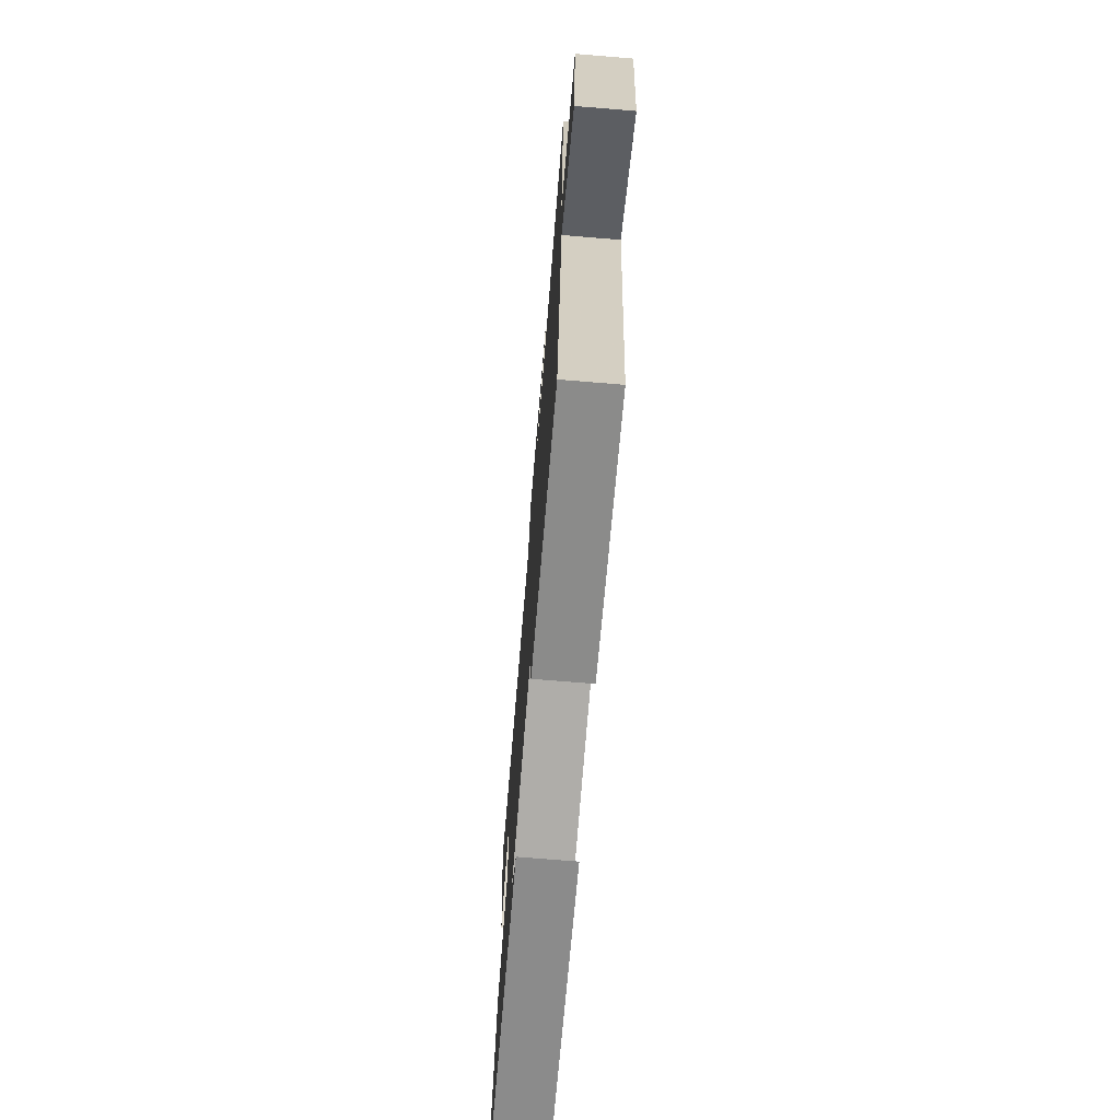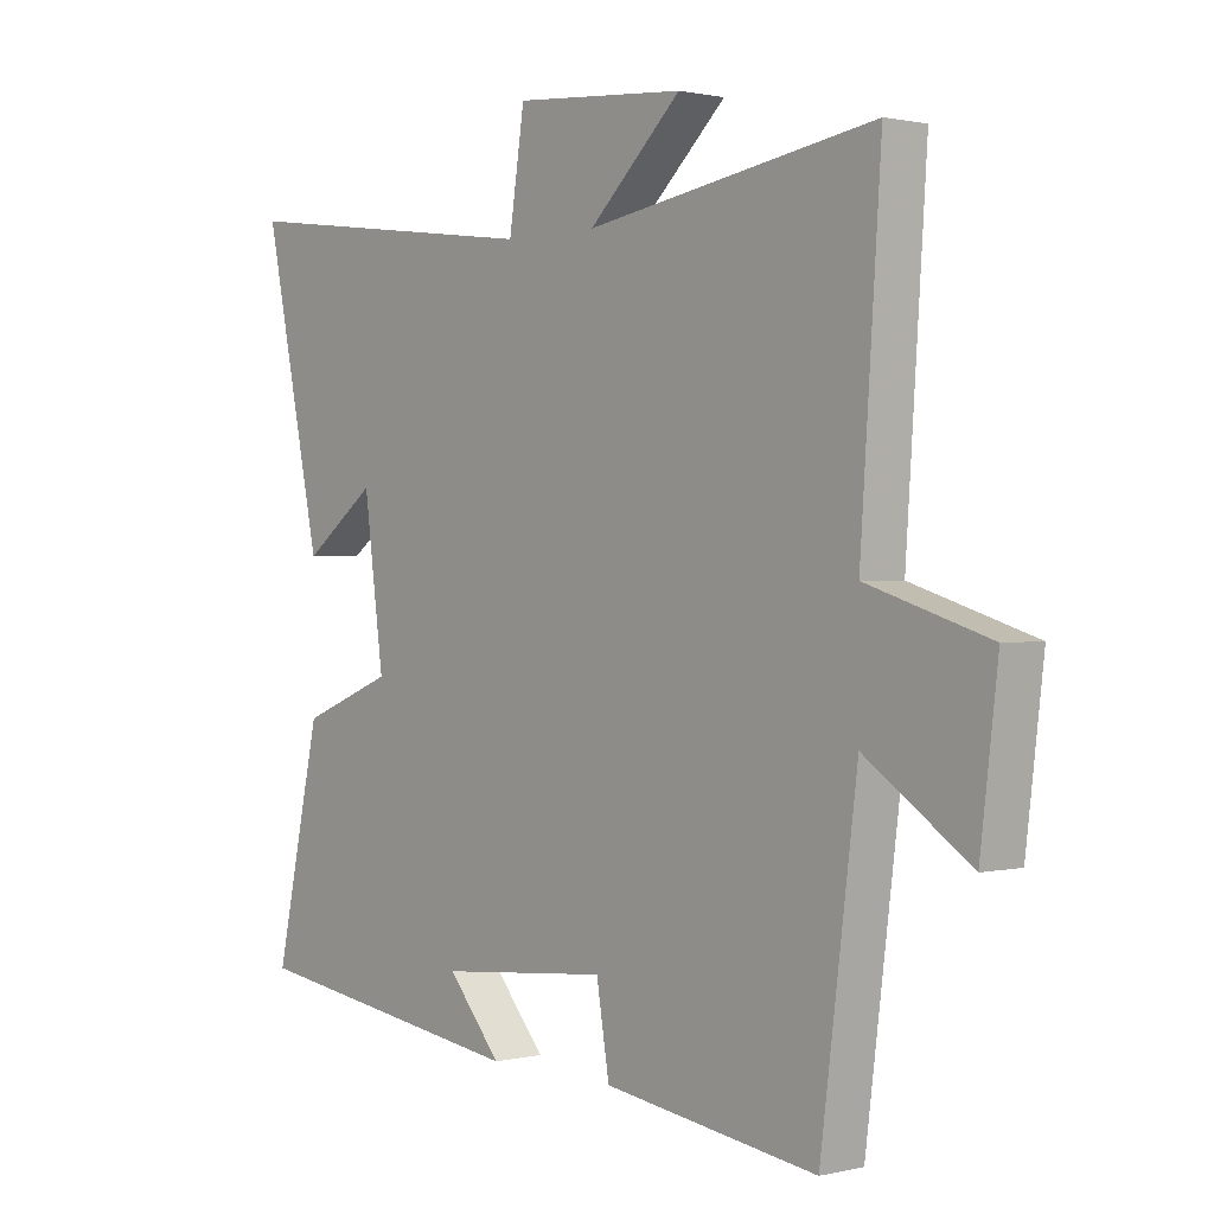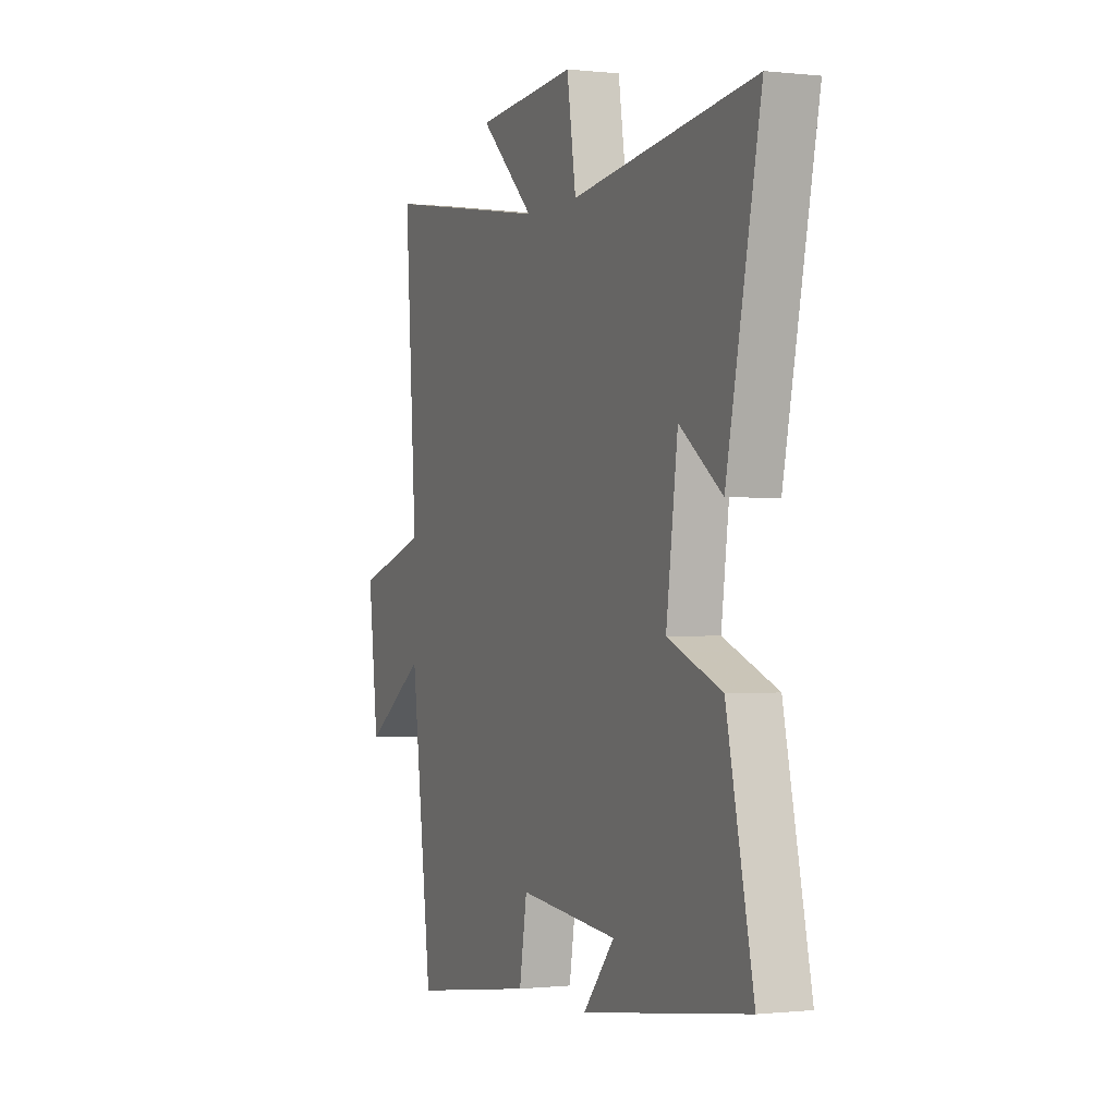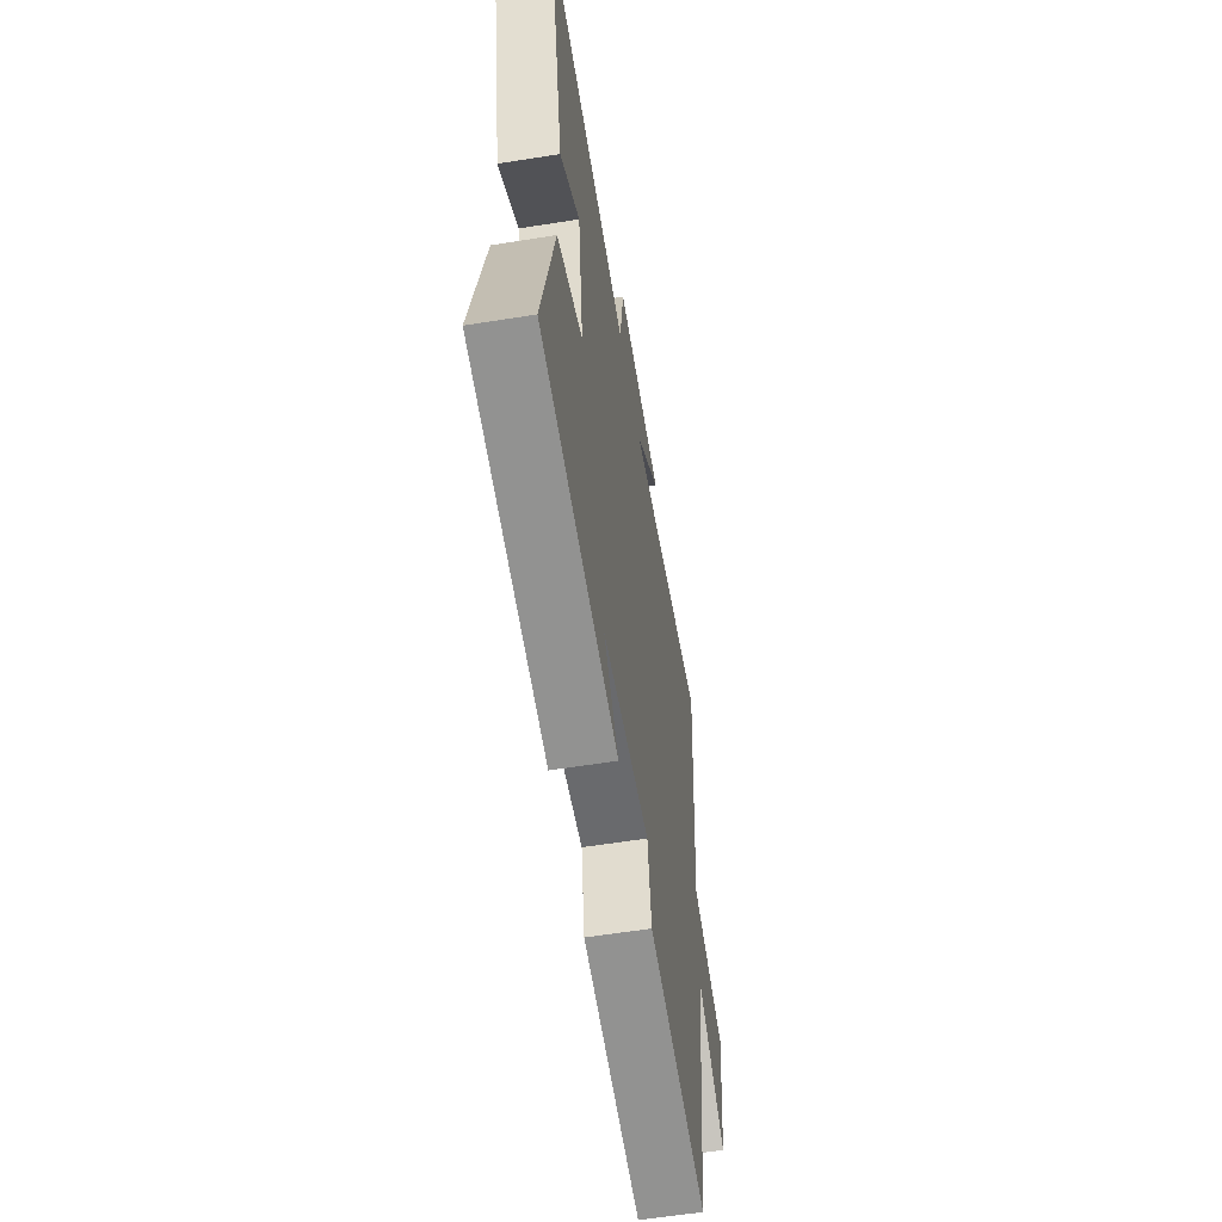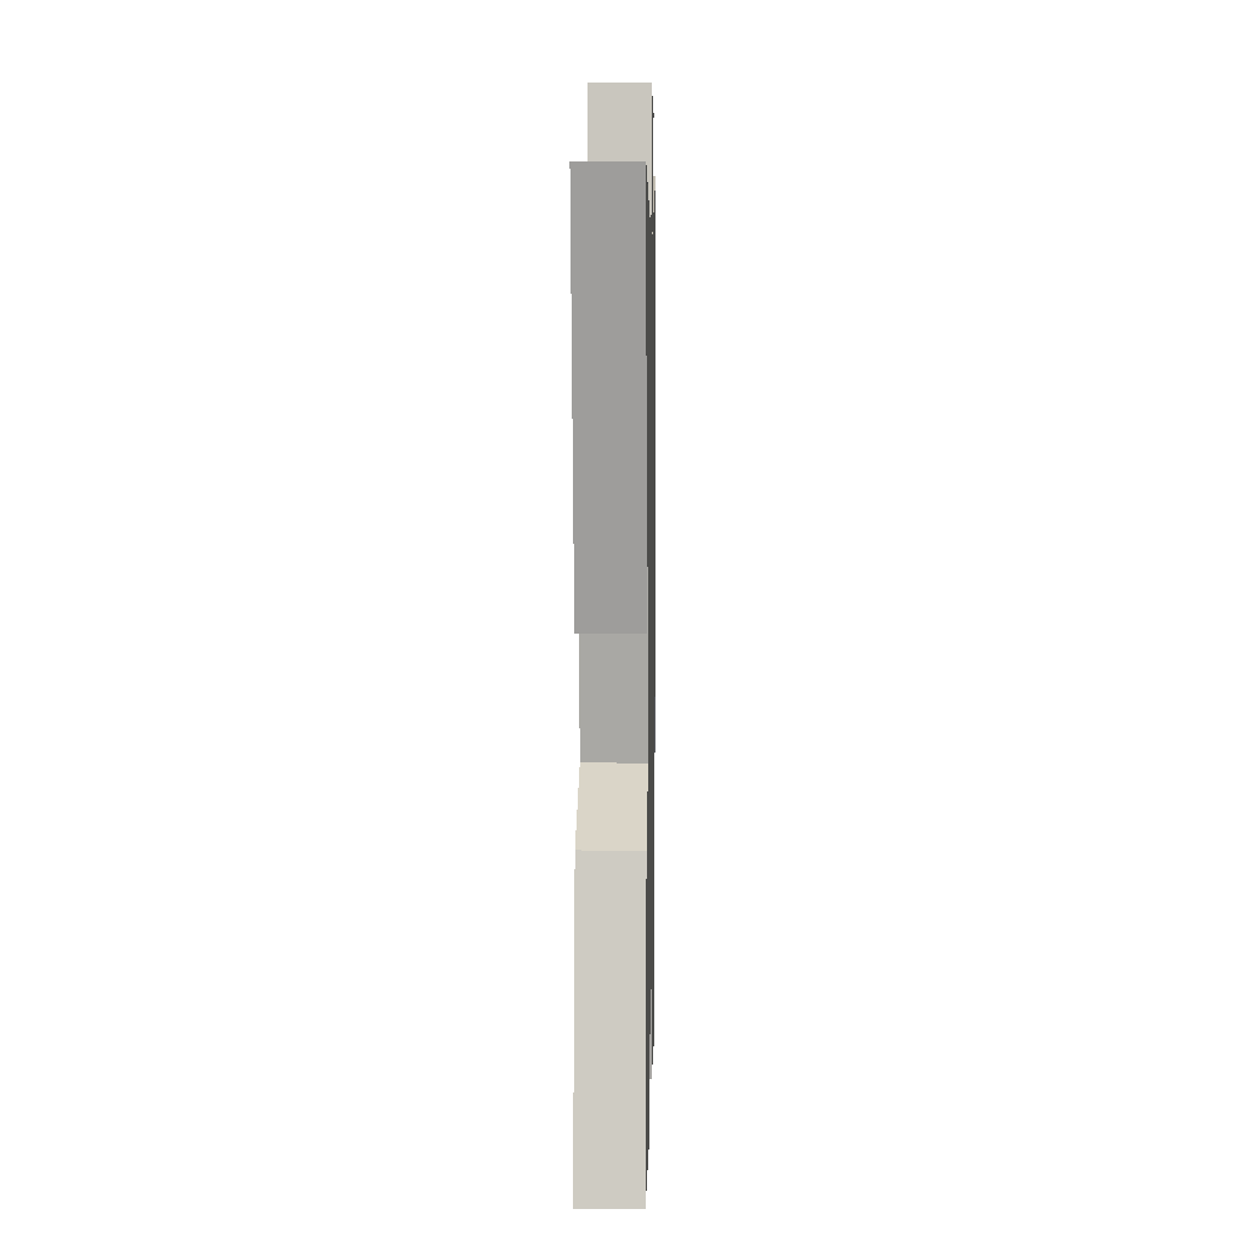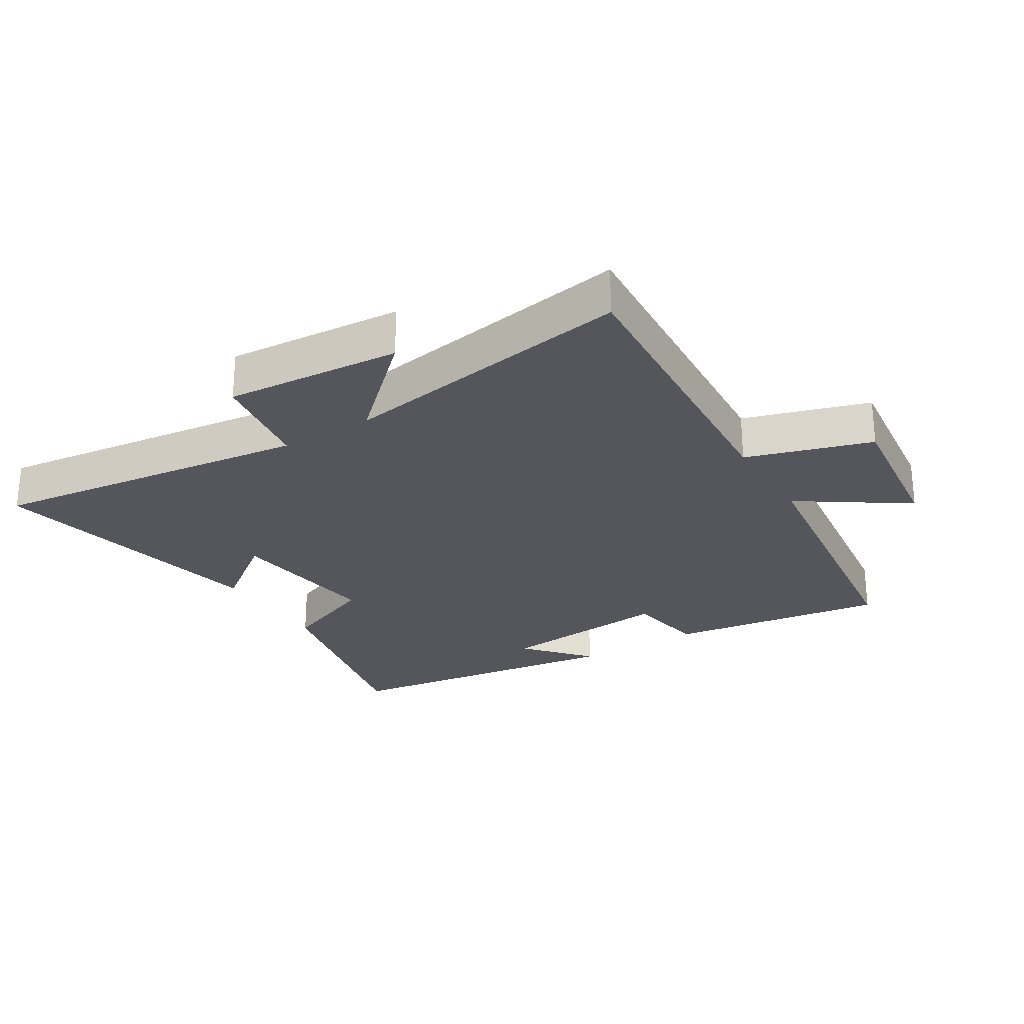
<metadata>
{"format":"obj","ext":"obj","renderer":"f3d","projection":"perspective","resolution":1024,"background":"white","views":[{"elev":-72.0,"azim":85.3,"up":"+Z"},{"elev":1.0,"azim":49.2,"up":"+Z"},{"elev":-0.7,"azim":-112.8,"up":"+Z"},{"elev":-58.4,"azim":-80.6,"up":"+Z"},{"elev":7.4,"azim":-88.9,"up":"+Z"},{"elev":-26.3,"azim":31.7,"up":"+Y"}]}
</metadata>
<code>
v -0.594 0.07 0.566
v -0.087 0.07 0.5
v -0.062 0.07 0.664
v 0.216 0.07 0.642
v 0.065 0.07 0.5
v 0.533 0.07 0.576
v 0.5 0.07 0.091
v 0.697 0.07 0.03
v 0.669 0.07 -0.204
v 0.5 0.07 -0.089
v 0.441 0.07 -0.55
v 0.095 0.07 -0.5
v 0.074 0.07 -0.373
v -0.202 0.07 -0.399
v -0.115 0.07 -0.5
v -0.574 0.07 -0.435
v -0.5 0.07 -0.097
v -0.35 0.07 -0.037
v -0.382 0.07 0.205
v -0.5 0.07 0.117
v -0.594 0 0.566
v -0.087 0 0.5
v -0.062 0 0.664
v 0.216 0 0.642
v 0.065 0 0.5
v 0.533 0 0.576
v 0.5 0 0.091
v 0.697 0 0.03
v 0.669 0 -0.204
v 0.5 0 -0.089
v 0.441 0 -0.55
v 0.095 0 -0.5
v 0.074 0 -0.373
v -0.202 0 -0.399
v -0.115 0 -0.5
v -0.574 0 -0.435
v -0.5 0 -0.097
v -0.35 0 -0.037
v -0.382 0 0.205
v -0.5 0 0.117
f 19 20 1 2
f 18 19 2
f 16 17 18
f 14 15 16
f 14 16 18
f 13 14 18 2
f 10 11 12 13
f 7 8 9 10
f 7 10 13 2
f 5 6 7
f 2 3 4 5
f 2 5 7
f 22 21 40 39
f 22 39 38
f 38 37 36
f 36 35 34
f 38 36 34
f 22 38 34 33
f 33 32 31 30
f 30 29 28 27
f 22 33 30 27
f 27 26 25
f 25 24 23 22
f 27 25 22
f 1 21 22 2
f 2 22 23 3
f 3 23 24 4
f 4 24 25 5
f 5 25 26 6
f 6 26 27 7
f 7 27 28 8
f 8 28 29 9
f 9 29 30 10
f 10 30 31 11
f 11 31 32 12
f 12 32 33 13
f 13 33 34 14
f 14 34 35 15
f 15 35 36 16
f 16 36 37 17
f 17 37 38 18
f 18 38 39 19
f 19 39 40 20
f 20 40 21 1

</code>
